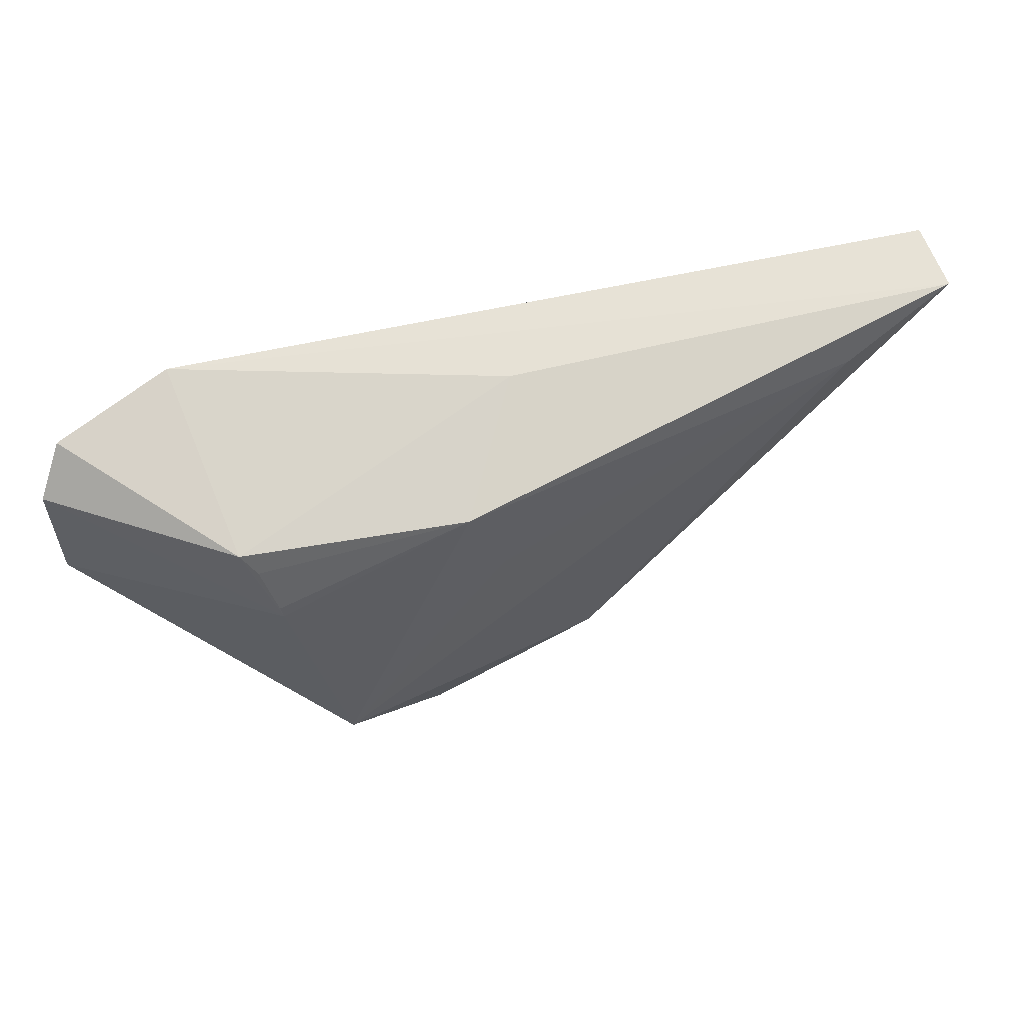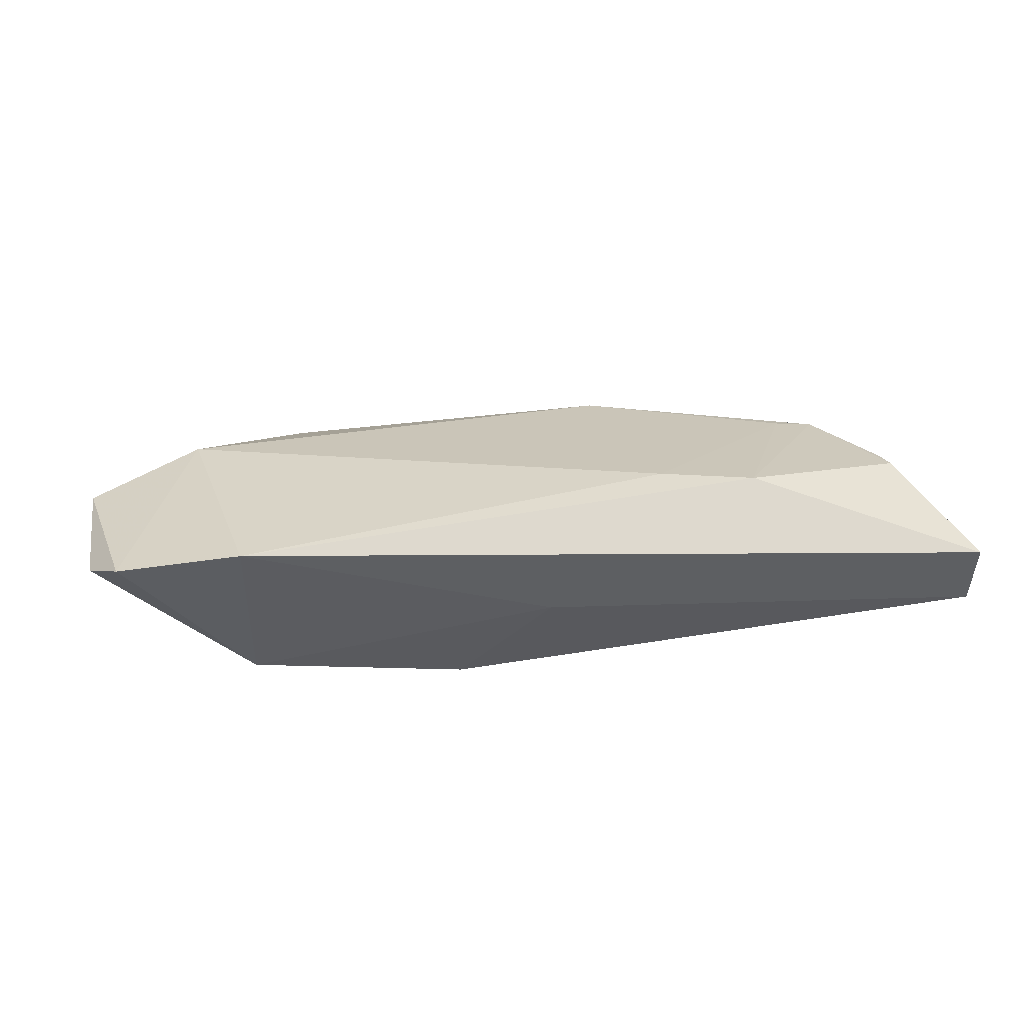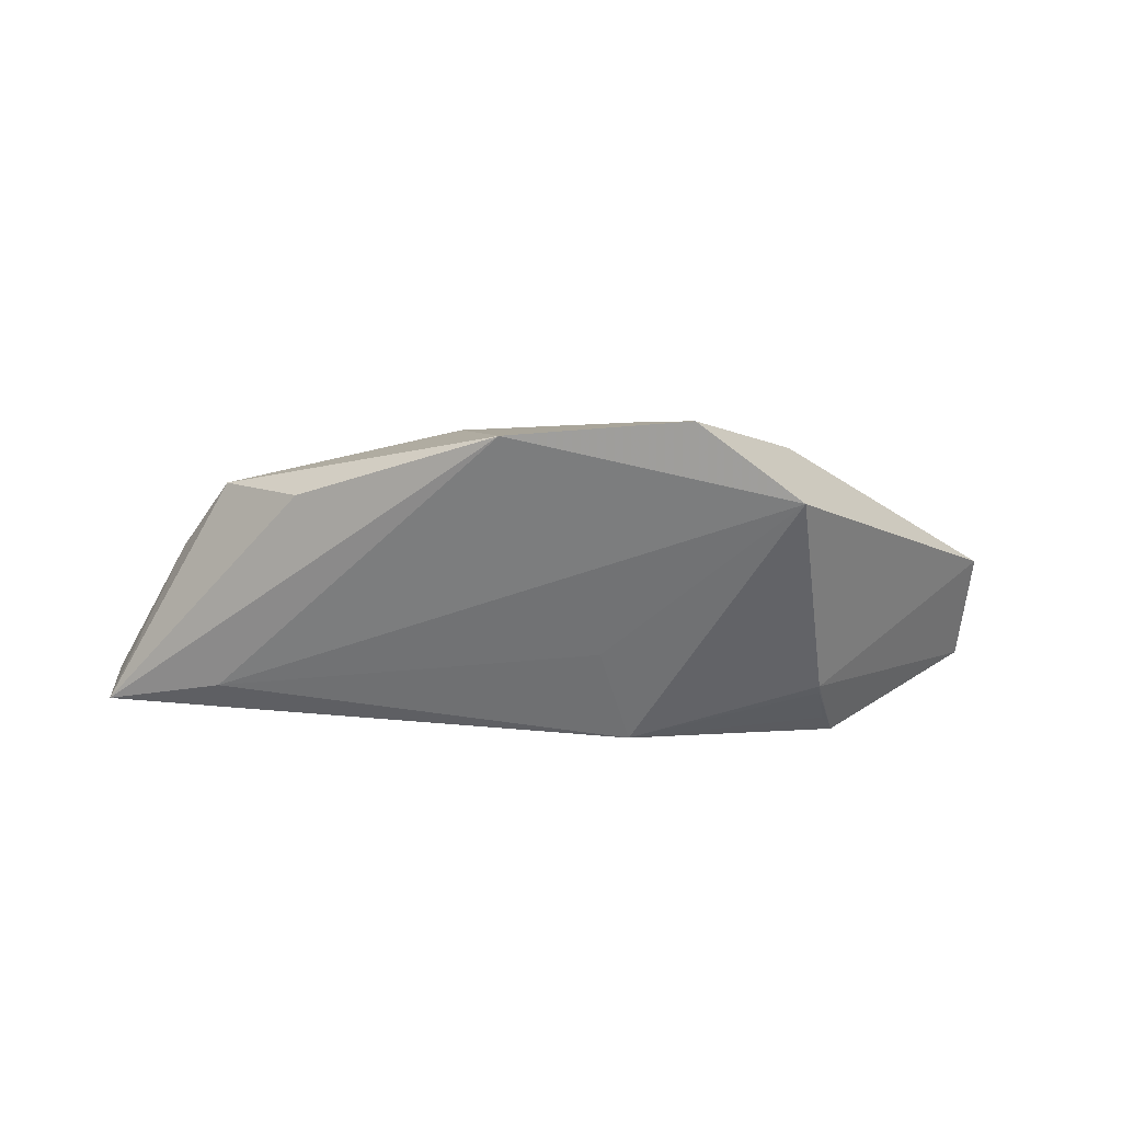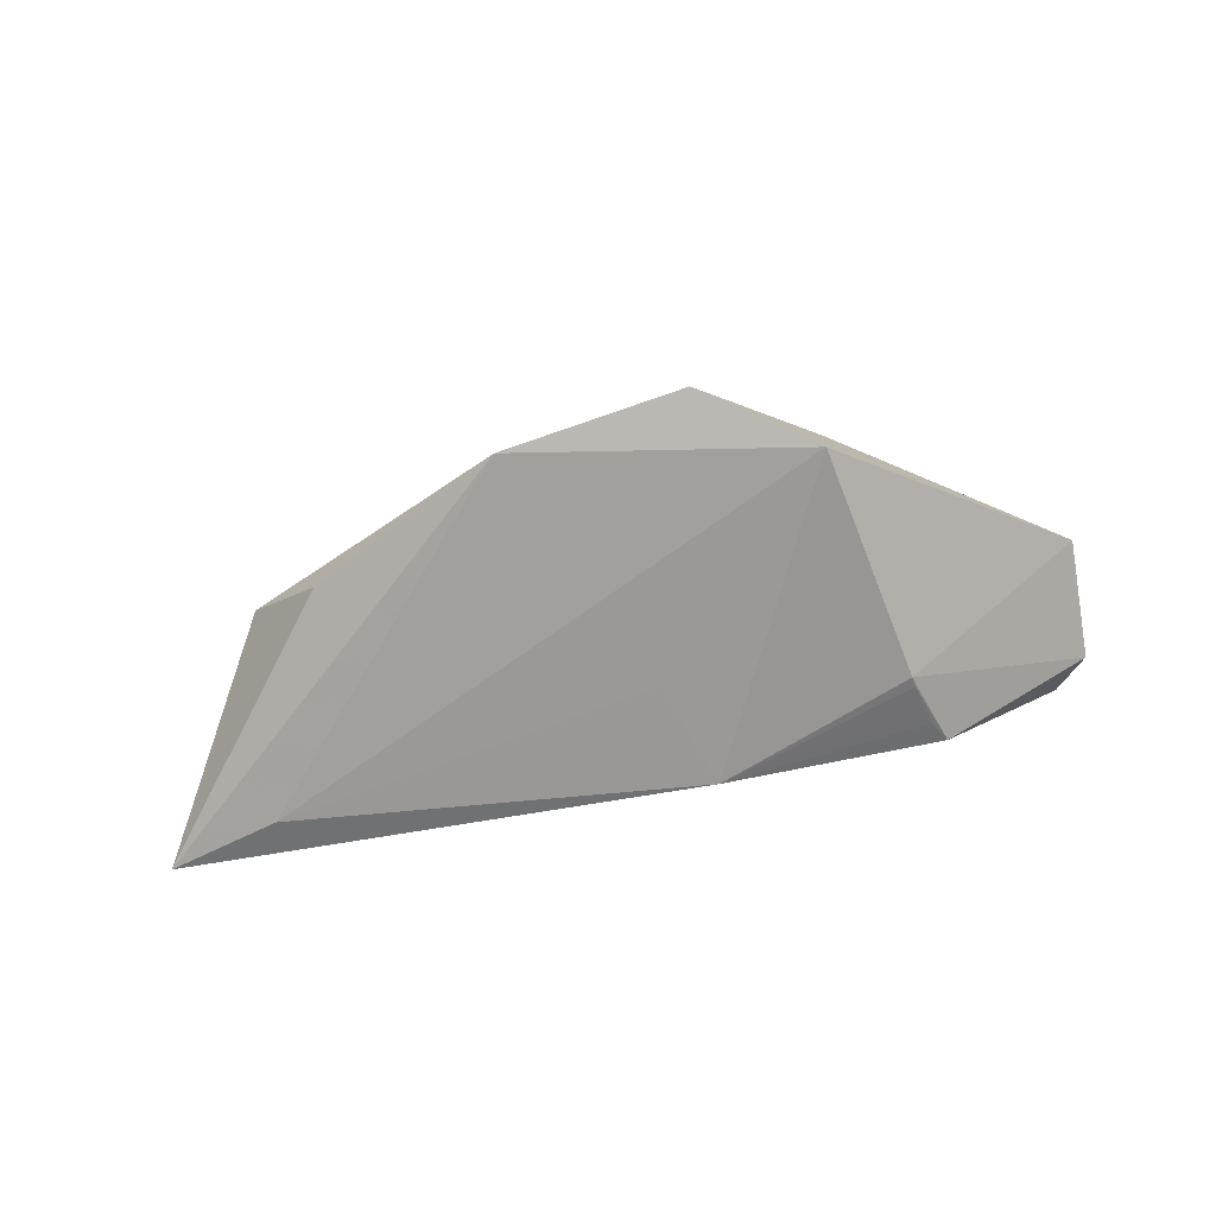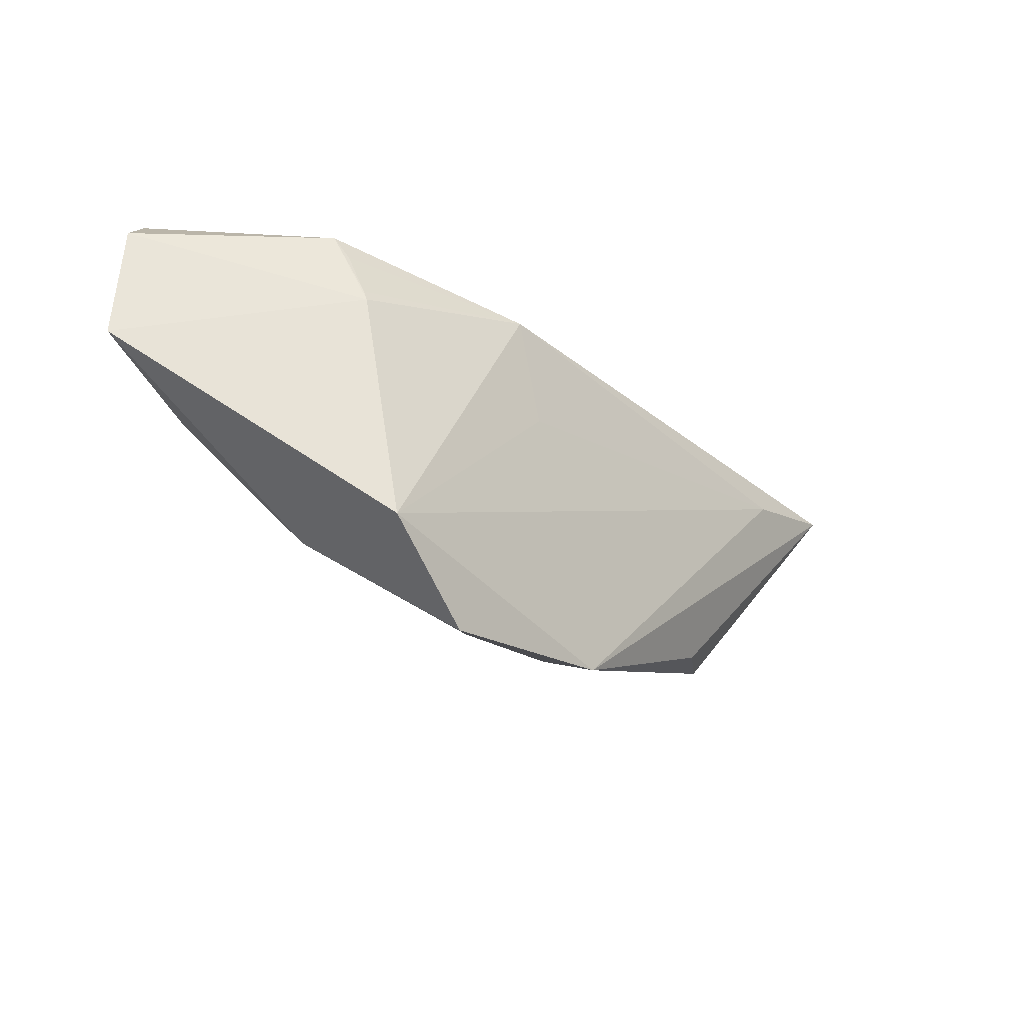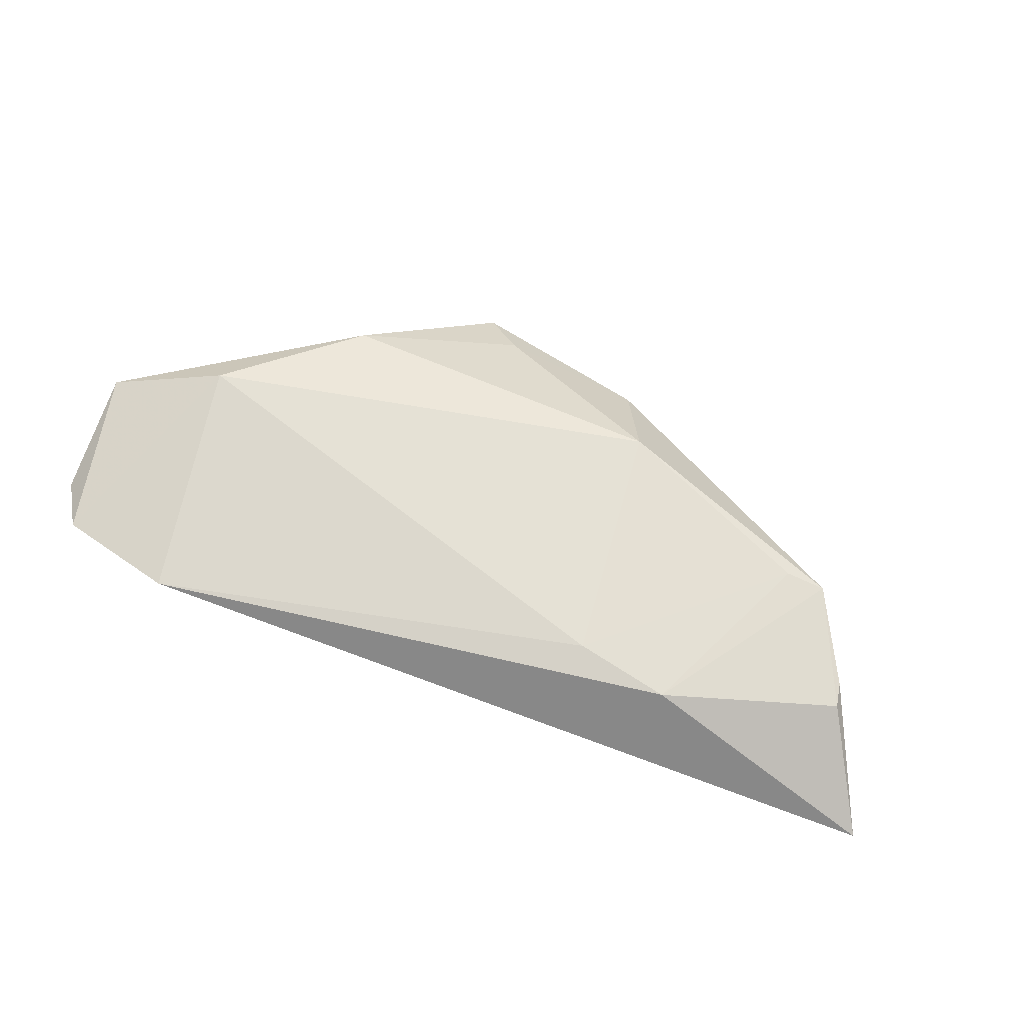
<metadata>
{"format":"obj","ext":"obj","renderer":"f3d","projection":"perspective","resolution":1024,"background":"white","views":[{"elev":49.4,"azim":158.5,"up":"+Y"},{"elev":28.6,"azim":168.0,"up":"+Z"},{"elev":-47.5,"azim":-6.4,"up":"+Z"},{"elev":-63.4,"azim":7.3,"up":"+Z"},{"elev":-40.0,"azim":138.0,"up":"+Y"},{"elev":72.6,"azim":-161.0,"up":"+Z"}]}
</metadata>
<code>
v -0.06427 0.02349 0.0009931
v 0.02579 -0.02326 0.006433
v -0.02031 0.01268 0.01269
v -0.03273 0.01555 0.01217
v 0.02513 -0.02955 -0.01245
v 0.03297 0.001304 -0.01391
v -0.05631 0.008281 0.008317
v 0.03843 0.02349 0.01269
v 0.03331 0.002784 -0.01364
v -0.0184 -0.01996 0.008255
v 0.05776 0.01268 0.006715
v -0.002971 0.02064 -0.001968
v -0.05582 0.005059 0.007988
v 0.00519 -0.03254 -0.002349
v -0.04979 -0.007526 0.007729
v -0.03965 -0.01404 -0.001177
v -0.01394 -0.03112 -0.006133
v 0.03702 0.01222 -0.01128
v 0.05693 -0.003493 0.008986
v 0.05414 0.01884 0.009669
v 0.0102 -0.03696 -0.007064
v -0.06441 0.02102 -0.00775
v 0.002554 -0.001338 -0.01385
v 0.03511 0.009074 -0.01223
v -0.04452 -0.007903 0.008237
v 0.008174 0.01196 -0.01622
v -0.04883 0.01414 -0.01016
v 0.0419 -0.008271 0.01269
f 22 12 26
f 5 2 21
f 26 12 18
f 27 22 26
f 2 5 19
f 19 28 2
f 8 18 12
f 1 4 8
f 8 22 1
f 12 22 8
f 7 4 1
f 7 15 4
f 22 27 17
f 17 5 21
f 17 27 5
f 15 17 10
f 2 28 10
f 6 5 26
f 6 19 5
f 6 18 11
f 11 19 6
f 26 5 23
f 23 27 26
f 5 27 23
f 11 18 20
f 18 8 20
f 20 19 11
f 28 19 20
f 20 8 28
f 13 7 1
f 15 7 13
f 1 22 13
f 22 15 13
f 16 15 22
f 22 17 16
f 16 17 15
f 21 2 14
f 2 10 14
f 14 17 21
f 14 10 17
f 4 15 25
f 15 10 25
f 26 18 24
f 4 25 3
f 3 25 10
f 3 10 28
f 3 8 4
f 28 8 3
f 18 6 9
f 9 24 18
f 9 6 26
f 26 24 9

</code>
